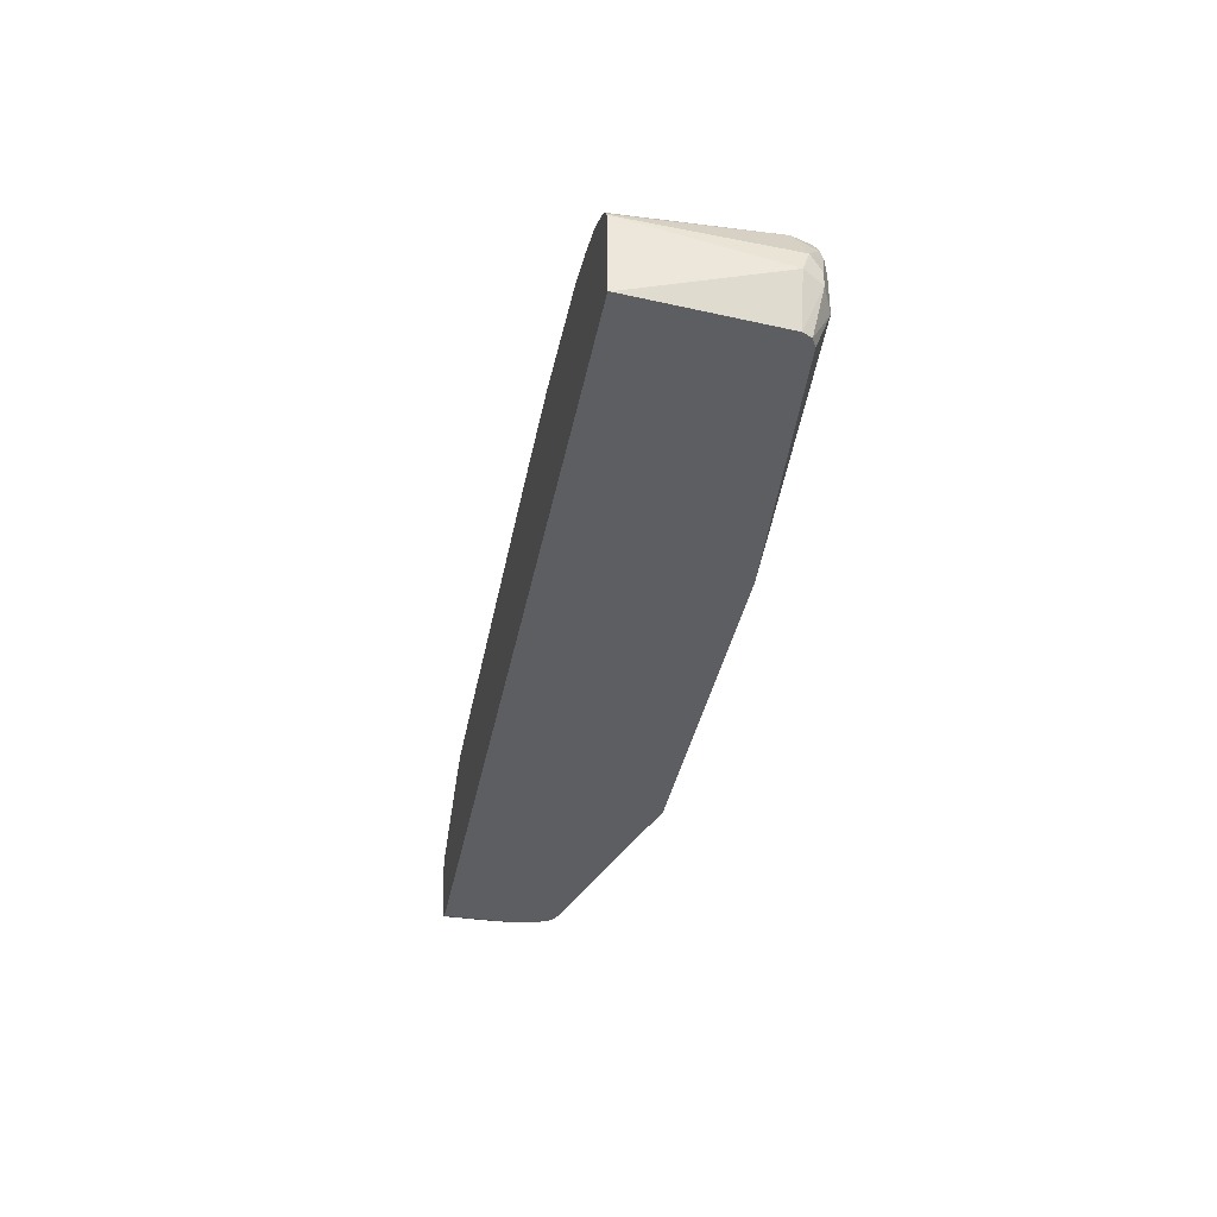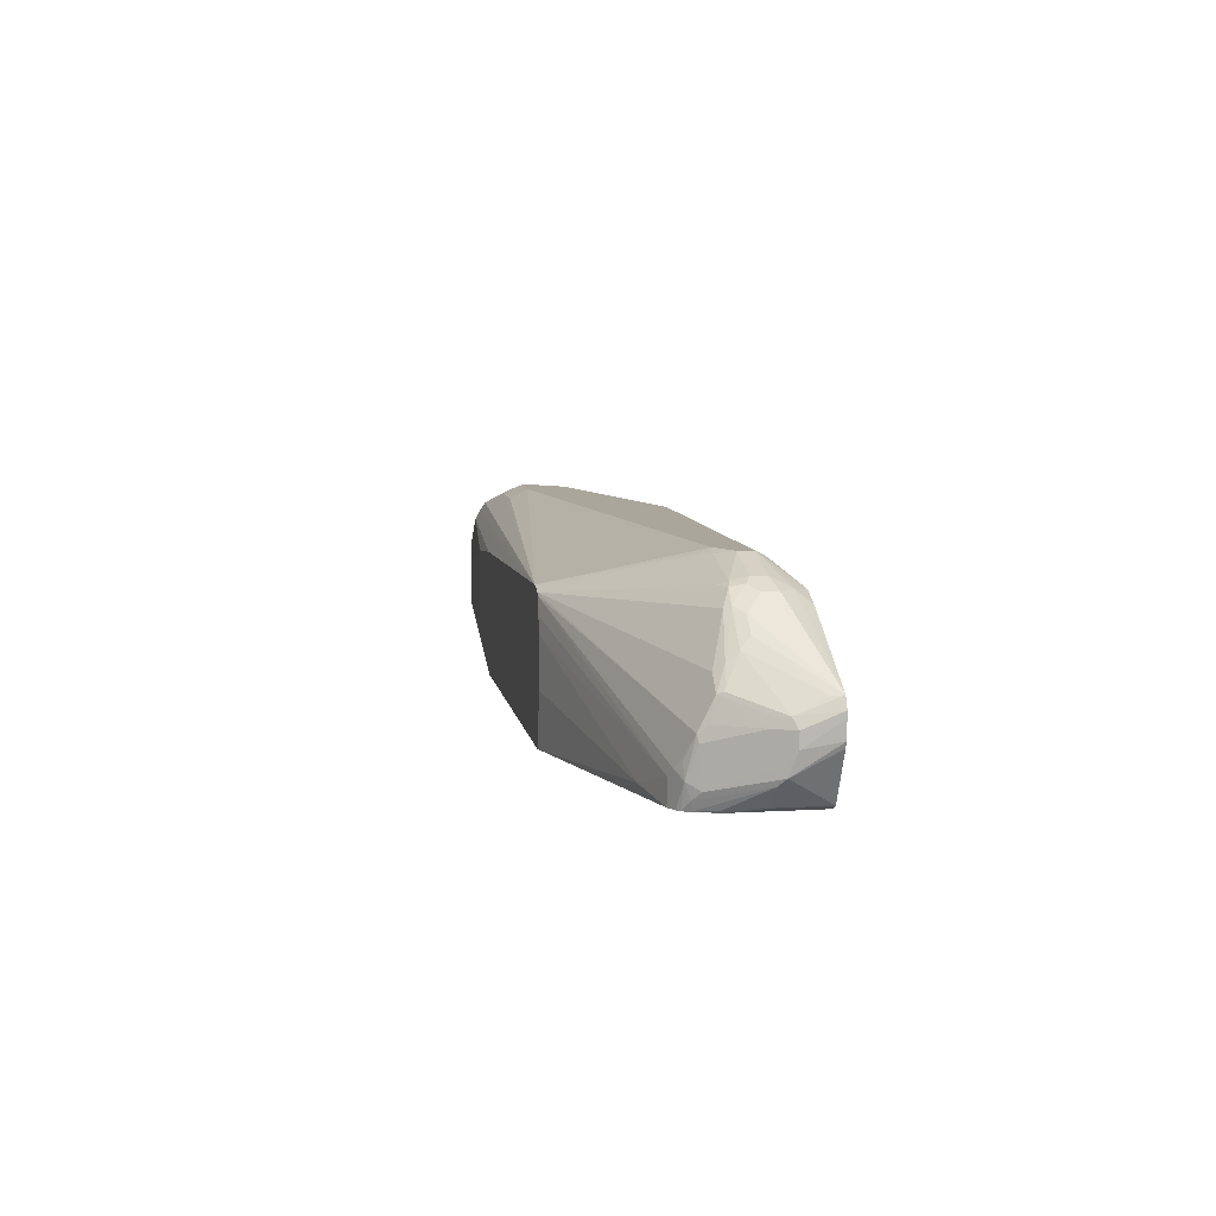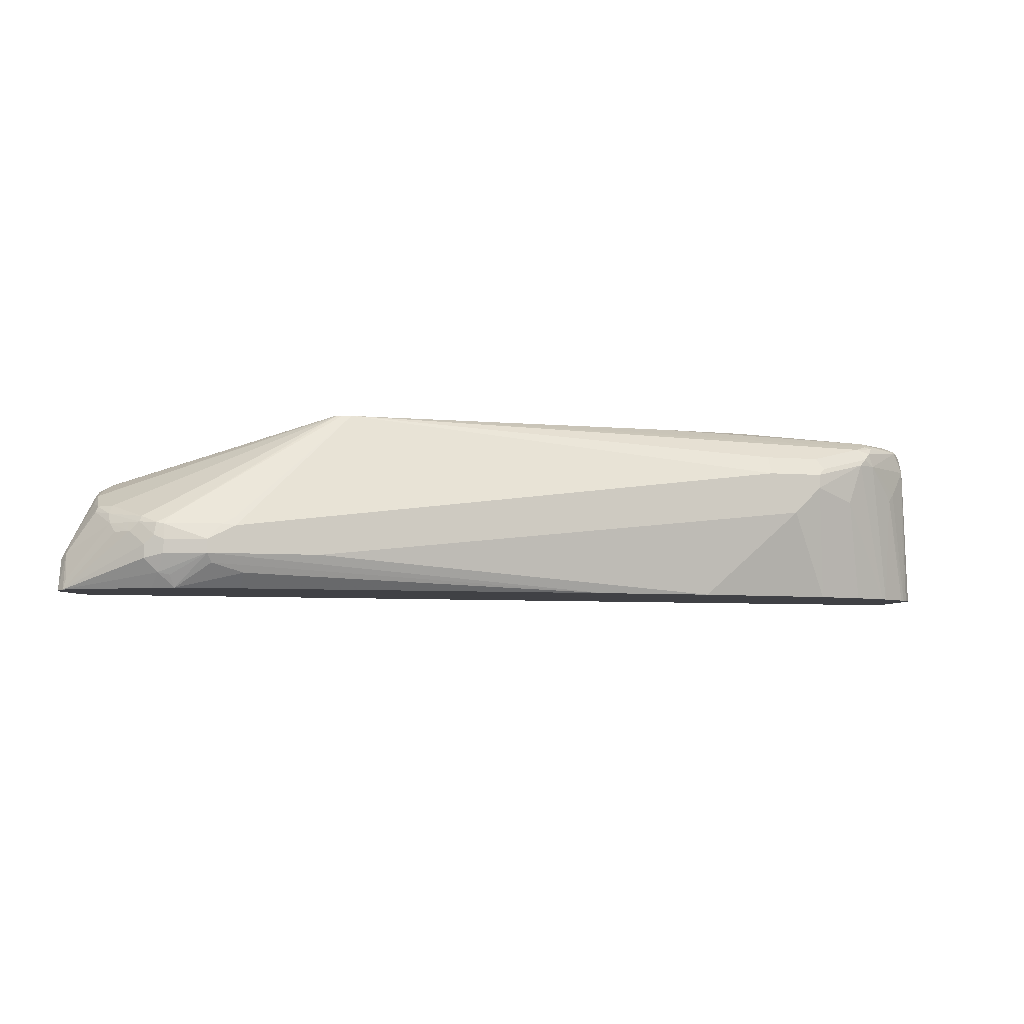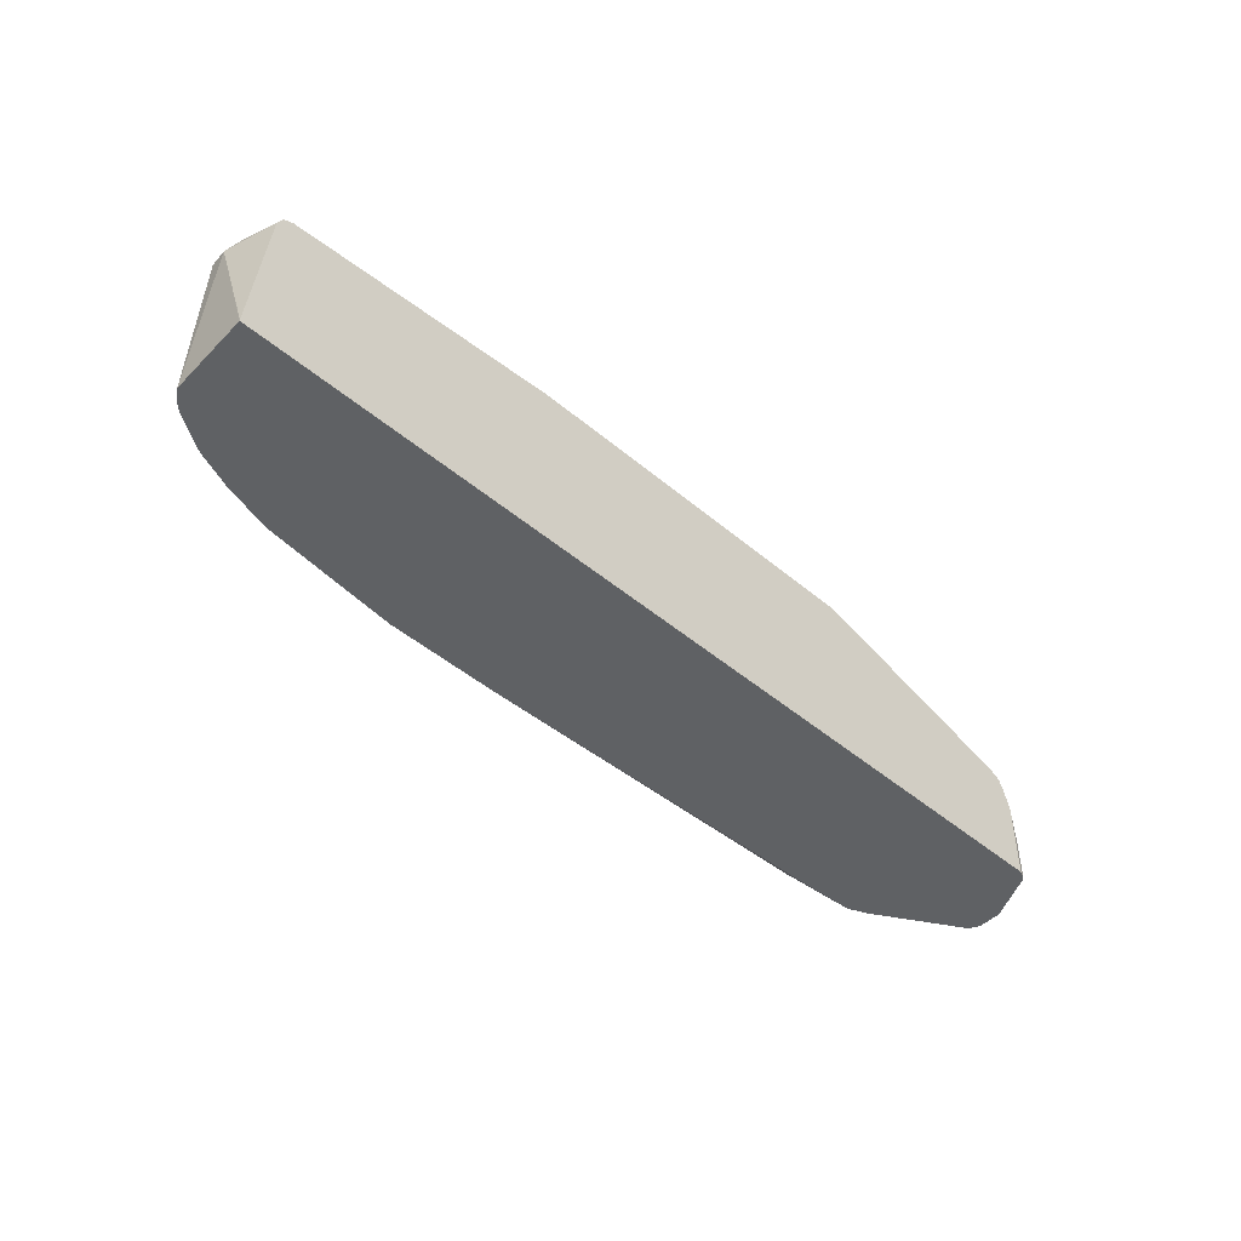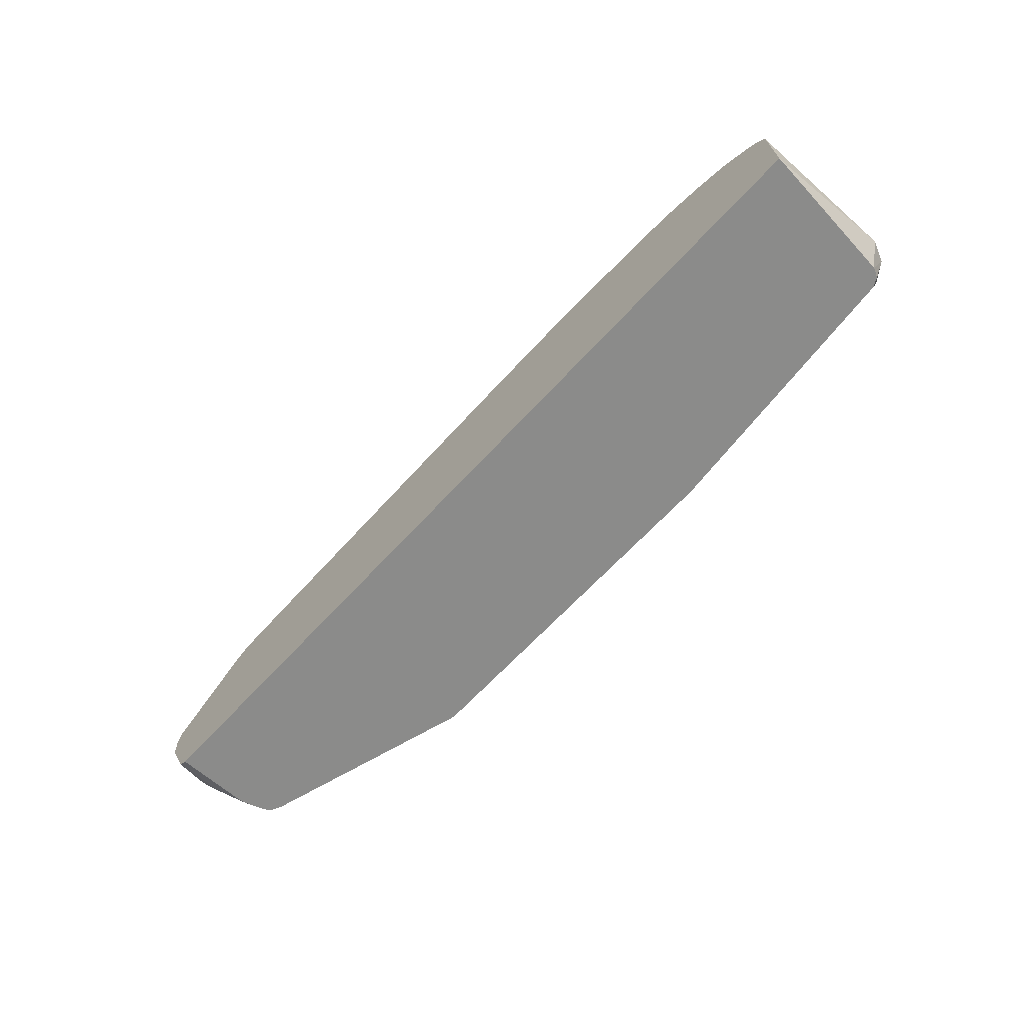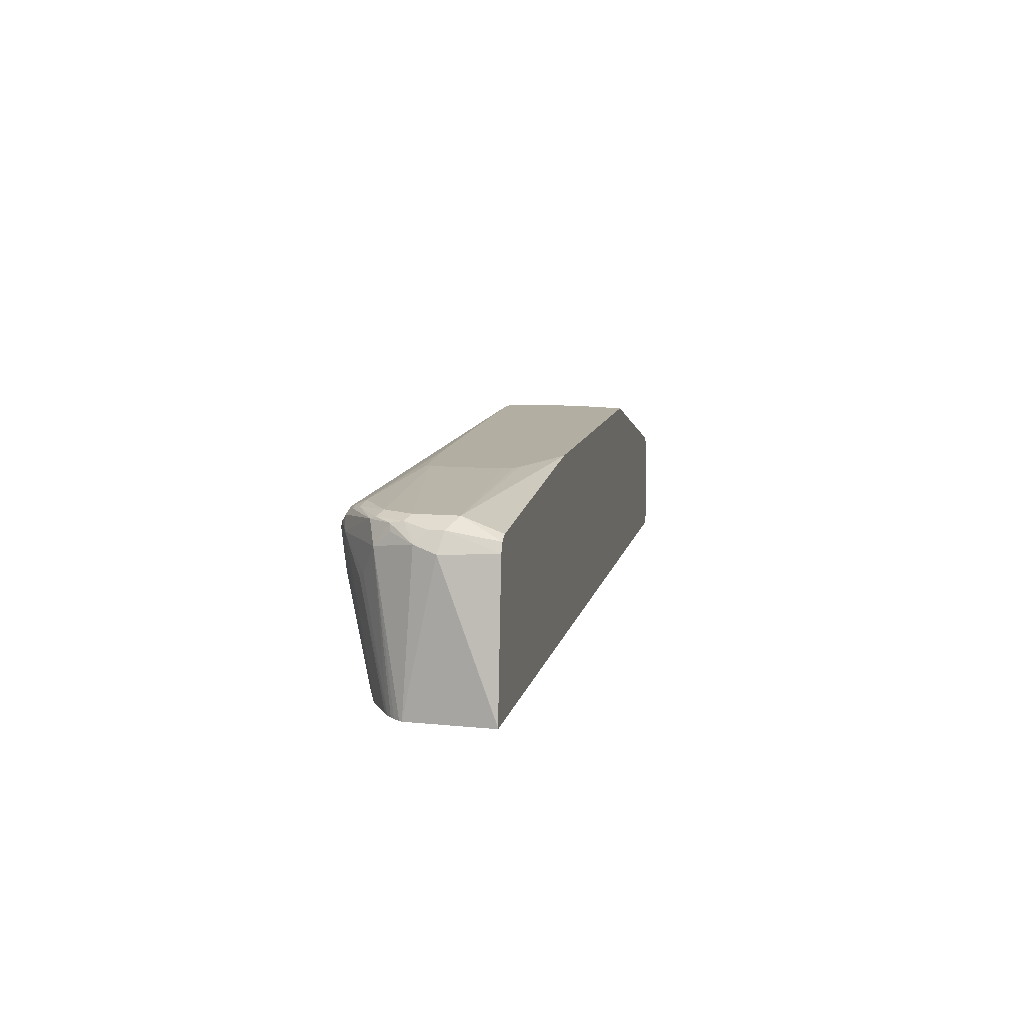
<metadata>
{"format":"obj","ext":"obj","renderer":"f3d","projection":"perspective","resolution":1024,"background":"white","views":[{"elev":-37.4,"azim":79.2,"up":"+Z"},{"elev":7.9,"azim":-99.4,"up":"+Z"},{"elev":-5.9,"azim":-14.3,"up":"+Y"},{"elev":-46.3,"azim":136.1,"up":"+Y"},{"elev":-63.7,"azim":47.9,"up":"+Z"},{"elev":10.7,"azim":101.9,"up":"+Y"}]}
</metadata>
<code>
v -0.5466 -0.07031 0.3836
v -0.5466 -0.07031 0.3772
v -0.5412 -0.07031 0.395
v -0.538 -0.02662 0.3782
v -0.5434 -0.03196 0.3676
v -0.5457 -0.07031 0.358
v -0.5434 -0.03196 0.3516
v -0.538 -0.05858 0.3942
v -0.4427 -0.07031 0.4539
v -0.4368 -0.05326 0.4688
v -0.4528 -0.03728 0.4688
v -0.4528 -0.0213 0.4688
v -0.4688 -0.005316 0.4528
v -0.4847 -0.005316 0.4368
v -0.5354 -0.01997 0.3756
v -0.5327 -0.01064 0.3676
v -0.49 0.005345 0.4262
v -0.506 0.02133 0.3942
v -0.5074 0.03995 0.3117
v -0.5434 -0.07031 0.3516
v -0.5393 -0.02396 0.3276
v -0.538 -0.0213 0.3356
v -0.4379 -0.07031 0.4563
v -0.4174 -0.07031 0.4654
v -0.4235 -0.05592 0.4715
v -0.3836 -0.03196 0.4954
v -0.4315 -0.03196 0.4795
v -0.4421 -0.01064 0.4741
v -0.4581 0.005345 0.4581
v -0.5034 0.02798 0.3916
v -0.5074 0.03397 0.3676
v -0.506 0.04261 0.3516
v -0.4914 0.01799 0.4155
v -0.5007 0.05327 0.3197
v -0.5013 0.04793 0.3037
v -0.5334 -0.01598 0.3197
v -0.5402 -0.07031 0.3452
v -0.5167 -0.07031 0.2983
v -0.5188 -0.07031 0.3026
v -0.5348 -0.07031 0.3346
v -0.407 -0.07031 0.4659
v -0.3409 -0.05326 0.4848
v -0.3782 -0.0426 0.4901
v -0.2556 -0.03196 0.4954
v -0.3836 -0.01598 0.4954
v 0.08941 -0.07031 0.4795
v -0.4315 -0.01598 0.4795
v -0.4315 0.002009 0.4755
v -0.4395 0.004015 0.4715
v -0.4555 0.012 0.4555
v -0.5034 0.04394 0.3596
v -0.4874 0.02798 0.4075
v -0.2297 0.1387 0.4427
v -0.49 0.05859 0.293
v -0.4939 0.05503 0.293
v -0.4954 0.05393 0.3356
v -0.4874 0.05992 0.3276
v -0.483 0.06213 0.293
v -0.4974 0.04793 0.293
v -0.5167 -0.01598 0.2983
v -0.5074 0.02399 0.2957
v -0.5103 -0.07031 0.2951
v -0.343 -0.07031 0.4688
v 0.2237 -0.07031 0.4795
v 0.3356 0.03197 0.4954
v -0.3515 4.03e-06 0.4954
v -0.3676 0.002009 0.4914
v -0.4235 0.012 0.4715
v -0.2322 0.1387 0.4399
v -0.2237 0.1387 0.4451
v -0.4794 0.06391 0.3197
v -0.4794 0.06391 0.293
v -0.5045 0.0262 0.293
v -0.506 0.01605 0.293
v -0.506 -0.07031 0.293
v 0.3836 -0.07031 0.4635
v 0.3516 0.04793 0.4954
v -0.2128 0.1387 0.4475
v -0.3515 0.01067 0.4901
v 0.3037 0.07989 0.4954
v -0.3595 0.012 0.4874
v -0.2373 0.1387 0.4218
v -0.4315 0.07989 0.3037
v -0.2396 0.1387 0.4046
v -0.2259 0.1387 0.293
v 0.5426 -0.07031 0.293
v 0.4387 -0.07031 0.4491
v 0.3676 0.06391 0.4954
v -0.2077 0.1387 0.4475
v 0.3037 0.1012 0.4848
v 0.3676 0.07989 0.4954
v -0.2396 0.1387 0.3516
v 0.1961 0.1387 0.293
v 0.5426 -0.06859 0.293
v 0.5434 0.09588 0.3516
v 0.5401 -0.07031 0.3548
v 0.4155 0.04793 0.4795
v 0.4794 -0.07031 0.4339
v 0.4315 0.09588 0.4795
v 0.3676 0.1012 0.4848
v 0.4315 0.1172 0.4688
v 0.4475 0.1225 0.4581
v 0.4475 0.1278 0.4475
v 0.1917 0.1387 0.4341
v 0.3756 0.08789 0.4914
v 0.2825 0.1387 0.3254
v 0.5114 0.1278 0.3356
v 0.5114 0.1119 0.293
v 0.5274 0.09588 0.293
v 0.5381 0.1065 0.3729
v 0.5393 0.1039 0.3756
v 0.5386 -0.07031 0.3884
v 0.5327 0.1172 0.3463
v 0.4858 -0.07031 0.4307
v 0.4528 0.09588 0.4688
v 0.4395 0.1039 0.4755
v 0.4475 0.1119 0.4695
v 0.4555 0.1199 0.4595
v 0.4635 0.1238 0.4495
v 0.4954 0.1278 0.4155
v 0.2978 0.1387 0.4206
v 0.2877 0.1387 0.4257
v 0.2928 0.1387 0.3305
v 0.5114 0.1278 0.3836
v 0.5167 0.1172 0.3143
v 0.2978 0.1387 0.3407
v 0.5221 0.1065 0.293
v 0.5301 0.1145 0.333
v 0.5327 0.1172 0.3623
v 0.5221 0.1225 0.3889
v 0.5194 0.1199 0.4035
v 0.5233 0.1119 0.4015
v 0.5167 0.09588 0.4208
v 0.537 -0.07031 0.3915
v 0.4874 0.05593 0.4435
v 0.5178 -0.07031 0.4111
v 0.4954 0.06391 0.4375
v 0.5034 0.1199 0.4275
v 0.506 0.1225 0.4208
v 0.5226 -0.07031 0.4075
v 0.5285 -0.07031 0.4022
v 0.5321 -0.07031 0.398
f 76 87 88
f 72 83 85
f 71 84 83
f 71 82 84
f 71 83 72
f 70 79 78
f 67 81 68
f 68 81 70
f 67 70 81
f 67 79 70
f 66 79 67
f 76 88 77
f 66 80 78
f 69 82 71
f 78 80 90
f 87 97 88
f 78 100 89
f 89 103 104
f 89 102 103
f 66 78 79
f 89 101 102
f 89 100 101
f 88 99 91
f 78 90 100
f 88 97 99
f 86 95 96
f 86 94 95
f 83 92 85
f 83 84 92
f 80 100 90
f 80 91 100
f 87 98 97
f 65 76 77
f 54 72 85
f 62 74 75
f 53 121 126
f 91 105 100
f 53 126 123
f 53 123 106
f 53 106 93
f 53 93 85
f 53 85 92
f 53 92 84
f 53 84 82
f 53 82 69
f 53 68 70
f 54 58 72
f 54 85 93
f 54 93 108
f 54 108 127
f 54 127 109
f 54 109 94
f 60 74 62
f 60 73 74
f 60 61 73
f 59 73 61
f 58 71 72
f 57 69 71
f 64 76 65
f 57 71 58
f 53 122 121
f 54 73 59
f 54 74 73
f 54 75 74
f 54 86 75
f 54 94 86
f 54 59 55
f 91 99 116
f 115 135 137
f 93 106 107
f 117 138 118
f 115 117 116
f 115 138 117
f 115 133 138
f 115 137 133
f 114 136 135
f 118 138 119
f 114 135 115
f 111 133 112
f 111 132 133
f 111 131 132
f 111 130 131
f 110 130 111
f 110 129 130
f 112 133 134
f 109 127 128
f 119 138 139
f 120 139 130
f 135 140 137
f 53 104 122
f 135 136 140
f 133 137 140
f 133 142 134
f 133 141 142
f 119 139 120
f 133 140 141
f 131 139 138
f 131 133 132
f 130 139 131
f 125 128 127
f 120 124 121
f 120 130 124
f 131 138 133
f 91 116 105
f 109 128 113
f 107 121 124
f 100 116 101
f 100 105 116
f 99 115 116
f 98 115 99
f 98 114 115
f 97 98 99
f 101 116 117
f 95 129 110
f 95 109 113
f 95 112 96
f 95 111 112
f 95 110 111
f 94 109 95
f 93 107 108
f 95 113 129
f 108 125 127
f 101 117 118
f 102 118 119
f 107 126 121
f 107 123 126
f 107 125 108
f 107 128 125
f 107 113 128
f 107 129 113
f 101 118 102
f 107 130 129
f 106 123 107
f 103 122 104
f 103 121 122
f 103 120 121
f 103 119 120
f 102 119 103
f 107 124 130
f 53 89 104
f 30 53 51
f 53 70 78
f 3 10 11
f 3 11 12
f 3 12 13
f 3 13 14
f 3 14 8
f 4 15 16
f 4 16 5
f 4 8 17
f 4 17 18
f 4 18 30
f 4 30 15
f 5 16 19
f 5 19 7
f 6 7 21
f 6 21 20
f 7 19 22
f 7 22 21
f 13 17 14
f 13 29 17
f 13 28 29
f 12 28 13
f 11 28 12
f 11 47 28
f 3 9 10
f 11 27 47
f 10 26 27
f 10 25 26
f 10 24 25
f 10 23 24
f 9 23 10
f 8 14 17
f 10 27 11
f 15 30 16
f 3 8 4
f 1 7 2
f 53 78 89
f 1 2 6
f 1 20 37
f 1 37 40
f 1 40 39
f 1 39 38
f 1 38 62
f 1 62 75
f 1 75 86
f 1 86 96
f 1 96 112
f 1 112 134
f 1 134 142
f 1 142 141
f 1 141 140
f 1 140 136
f 1 136 114
f 1 5 7
f 1 4 5
f 1 3 4
f 1 9 3
f 1 23 9
f 1 24 23
f 2 7 6
f 1 41 24
f 1 46 63
f 1 64 46
f 1 76 64
f 1 87 76
f 1 98 87
f 1 114 98
f 1 63 41
f 16 30 31
f 1 6 20
f 16 32 19
f 30 52 53
f 31 51 32
f 32 51 34
f 33 50 52
f 34 54 55
f 34 55 35
f 34 51 56
f 34 56 57
f 34 57 58
f 34 58 54
f 35 55 59
f 35 59 36
f 16 31 32
f 36 59 61
f 36 61 60
f 38 60 62
f 41 63 42
f 51 69 57
f 51 53 69
f 51 57 56
f 50 53 52
f 49 53 50
f 49 68 53
f 30 33 52
f 48 67 68
f 45 48 47
f 45 67 48
f 45 66 67
f 44 64 65
f 42 46 43
f 42 63 46
f 48 68 49
f 30 51 31
f 36 60 38
f 29 49 50
f 24 41 42
f 21 40 37
f 21 39 40
f 21 38 39
f 20 21 37
f 19 21 22
f 24 42 43
f 19 36 21
f 19 34 35
f 19 32 34
f 18 33 30
f 29 50 33
f 17 29 33
f 17 33 18
f 19 35 36
f 24 43 26
f 21 36 38
f 26 44 65
f 28 49 29
f 24 26 25
f 28 47 48
f 26 64 44
f 26 46 64
f 26 43 46
f 26 47 27
f 28 48 49
f 26 66 45
f 26 80 66
f 26 91 80
f 26 88 91
f 26 77 88
f 26 65 77
f 26 45 47

</code>
